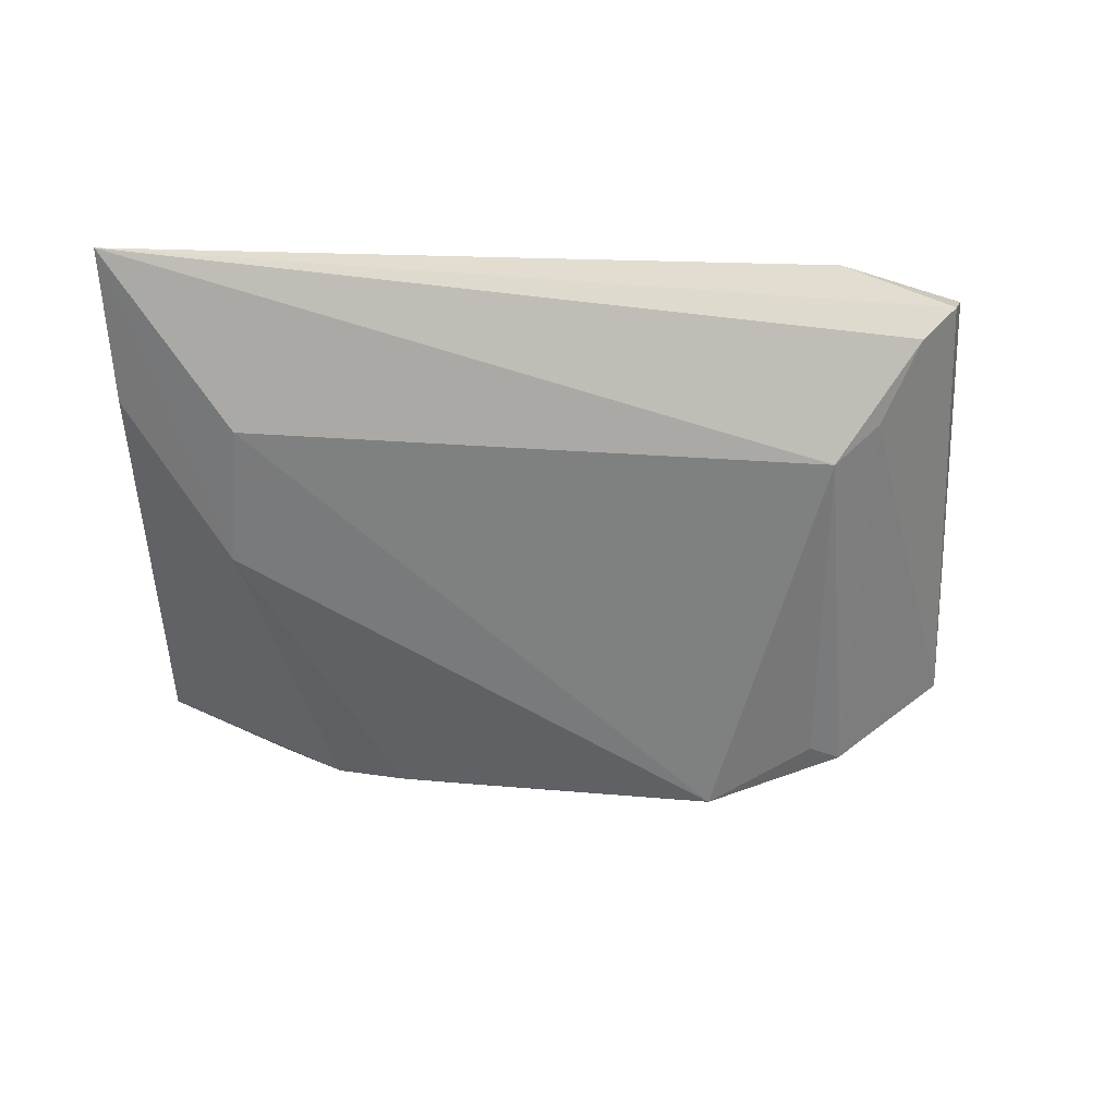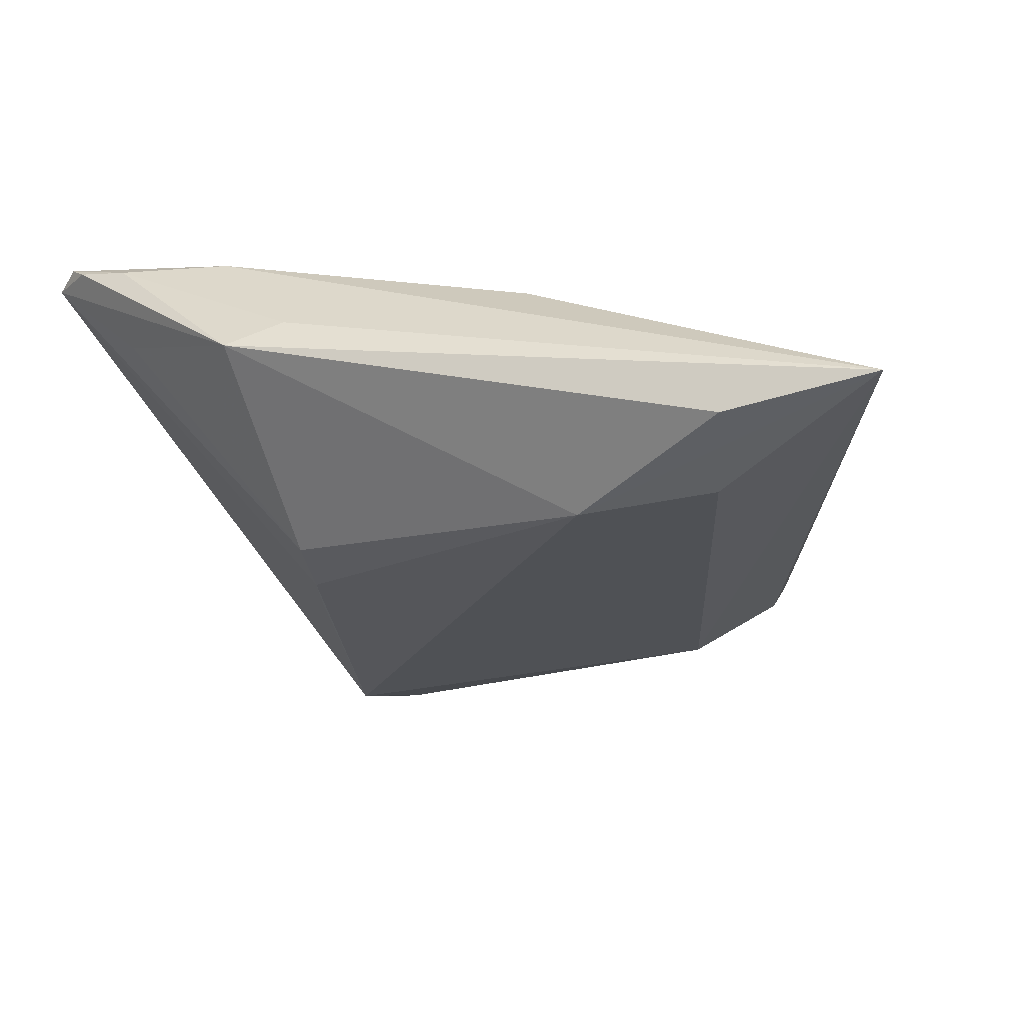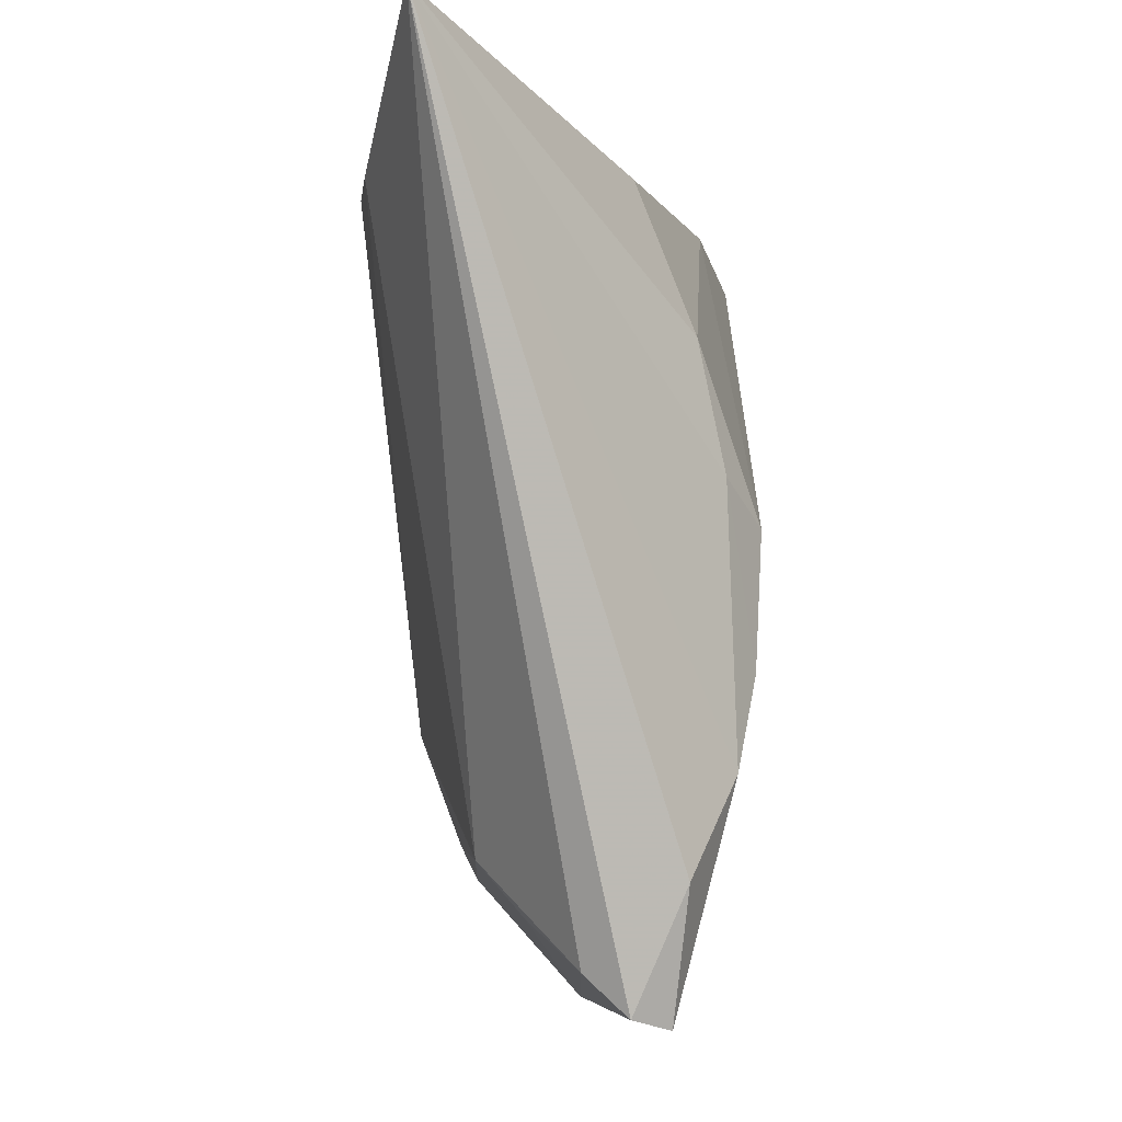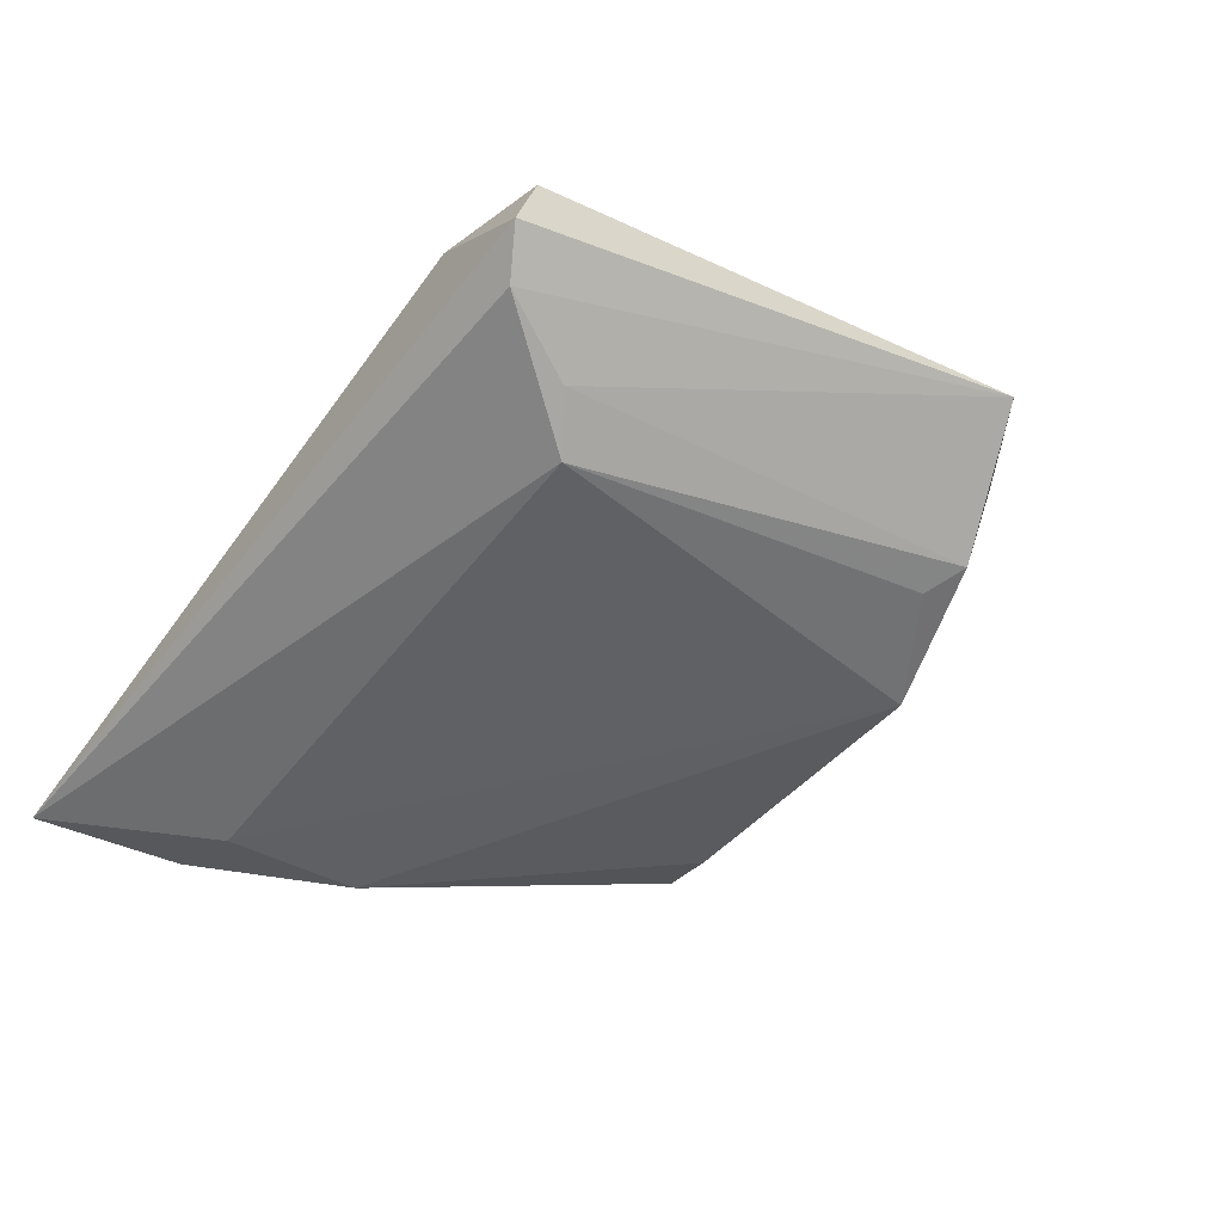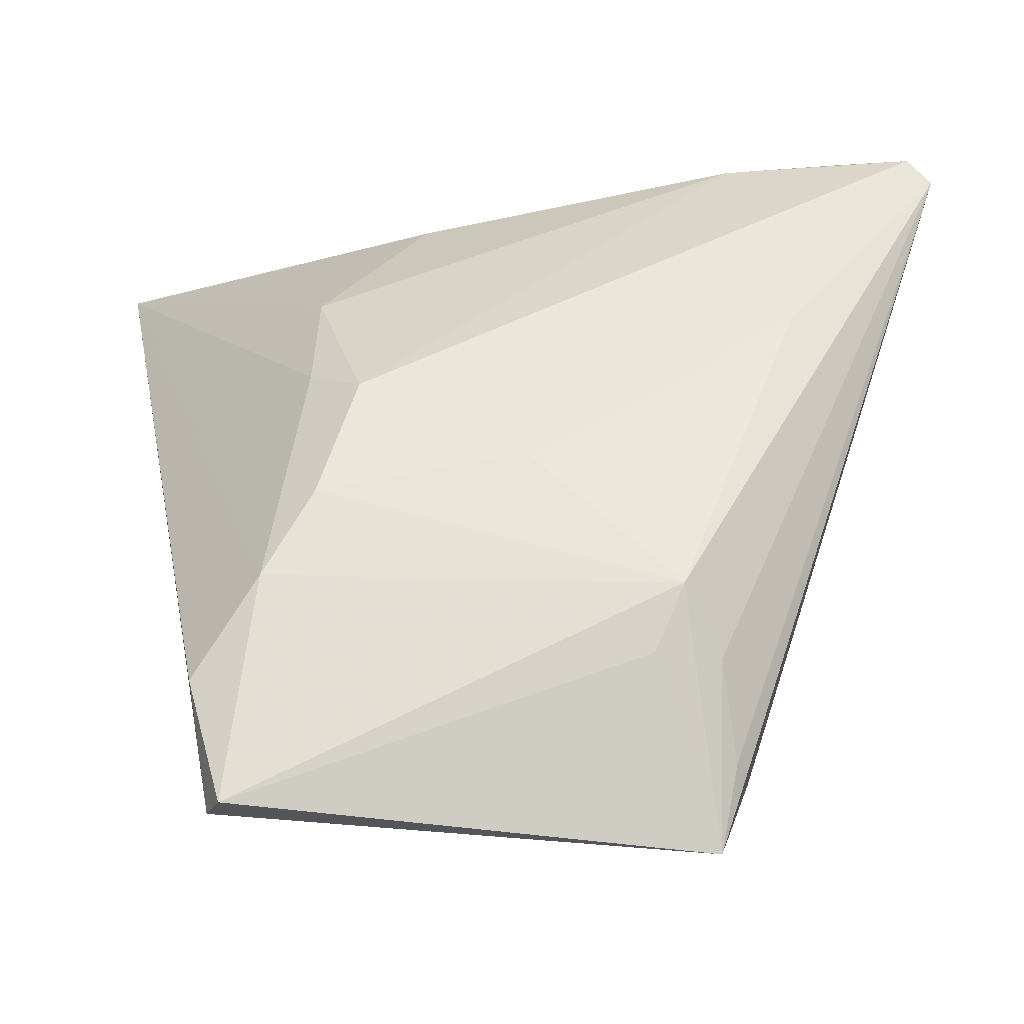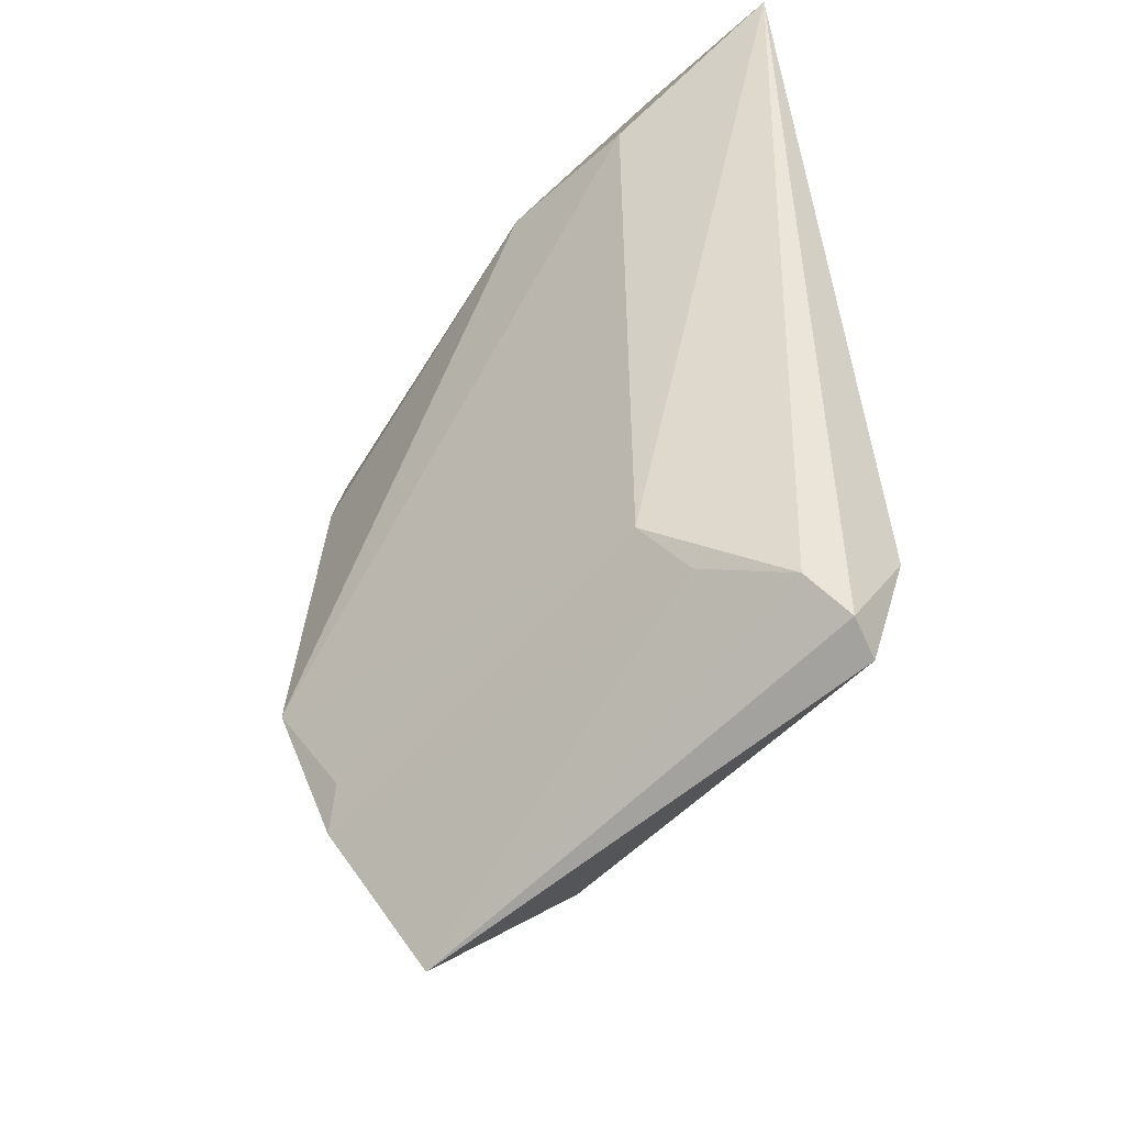
<metadata>
{"format":"obj","ext":"obj","renderer":"f3d","projection":"perspective","resolution":1024,"background":"white","views":[{"elev":-52.1,"azim":-90.3,"up":"+Z"},{"elev":-27.5,"azim":-167.4,"up":"+Z"},{"elev":-4.5,"azim":-89.5,"up":"+Y"},{"elev":-35.3,"azim":-25.1,"up":"+Z"},{"elev":-39.6,"azim":0.8,"up":"+Y"},{"elev":-61.7,"azim":-130.9,"up":"+Y"}]}
</metadata>
<code>
v -0.02069 -0.01725 0.01801
v 0.02665 0.03571 0.01479
v -0.01521 0.03124 -0.02168
v 0.02163 0.007809 -0.01807
v 0.02018 0.02167 -0.01752
v -0.02214 0.01595 0.0123
v -0.02943 -0.05119 0.009392
v -0.02618 -0.02704 0.01588
v 0.03979 0.03624 0.01538
v 0.02317 0.04346 -0.001696
v 0.02202 -0.05239 0.0006069
v -0.03281 0.04246 -0.01703
v -0.01032 0.03448 0.006307
v -0.02241 0.002062 0.01512
v -0.05029 0.04346 -0.0147
v 0.02393 -0.04352 0.004118
v 0.04596 0.03455 0.01712
v -0.01647 -0.002622 0.01892
v 0.05069 0.0301 0.018
v -0.02976 -0.04582 0.0007963
v 0.01664 0.04203 0.001396
v 0.02356 -0.03923 -0.01121
v -0.01964 -0.03555 -0.009636
v 0.03952 0.03164 0.007276
v 0.01855 -0.02902 0.01653
v -0.03094 0.03009 -0.01998
v 0.02051 0.01415 -0.01855
v 0.048 0.03298 0.01892
v 0.02244 -0.03475 0.01067
v 0.02547 -0.04203 -0.002237
v 0.01532 -0.03565 0.01325
v -0.03112 -0.05004 0.005437
v 0.02058 -0.03539 -0.01289
v 0.03209 0.006737 0.01892
v 0.02494 -0.02289 -0.01777
v -0.0219 -0.04093 -0.004914
v -0.0334 -0.03712 0.01095
v 0.002104 -0.01278 0.01865
f 30 19 11
f 22 30 11
f 22 35 19
f 19 30 22
f 27 5 19
f 18 2 6
f 29 25 11
f 19 25 29
f 35 22 33
f 7 32 11
f 7 25 8
f 36 22 11
f 19 5 24
f 24 10 19
f 5 10 24
f 19 35 4
f 4 27 19
f 35 27 4
f 15 6 13
f 13 2 15
f 6 2 13
f 21 10 15
f 15 2 21
f 10 21 9
f 9 21 2
f 14 18 6
f 15 8 14
f 14 6 15
f 34 25 19
f 8 25 1
f 1 14 8
f 18 14 1
f 19 10 17
f 10 9 17
f 11 19 16
f 16 29 11
f 19 29 16
f 3 10 5
f 5 27 3
f 3 26 15
f 35 26 3
f 3 27 35
f 11 25 31
f 31 7 11
f 25 7 31
f 11 32 20
f 20 36 11
f 20 32 15
f 23 33 22
f 22 36 23
f 35 33 23
f 23 26 35
f 15 26 23
f 23 20 15
f 36 20 23
f 28 34 19
f 18 34 28
f 19 17 28
f 2 18 28
f 28 9 2
f 28 17 9
f 25 34 38
f 38 1 25
f 38 34 18
f 18 1 38
f 15 10 12
f 12 3 15
f 10 3 12
f 32 7 37
f 37 7 8
f 15 32 37
f 37 8 15

</code>
